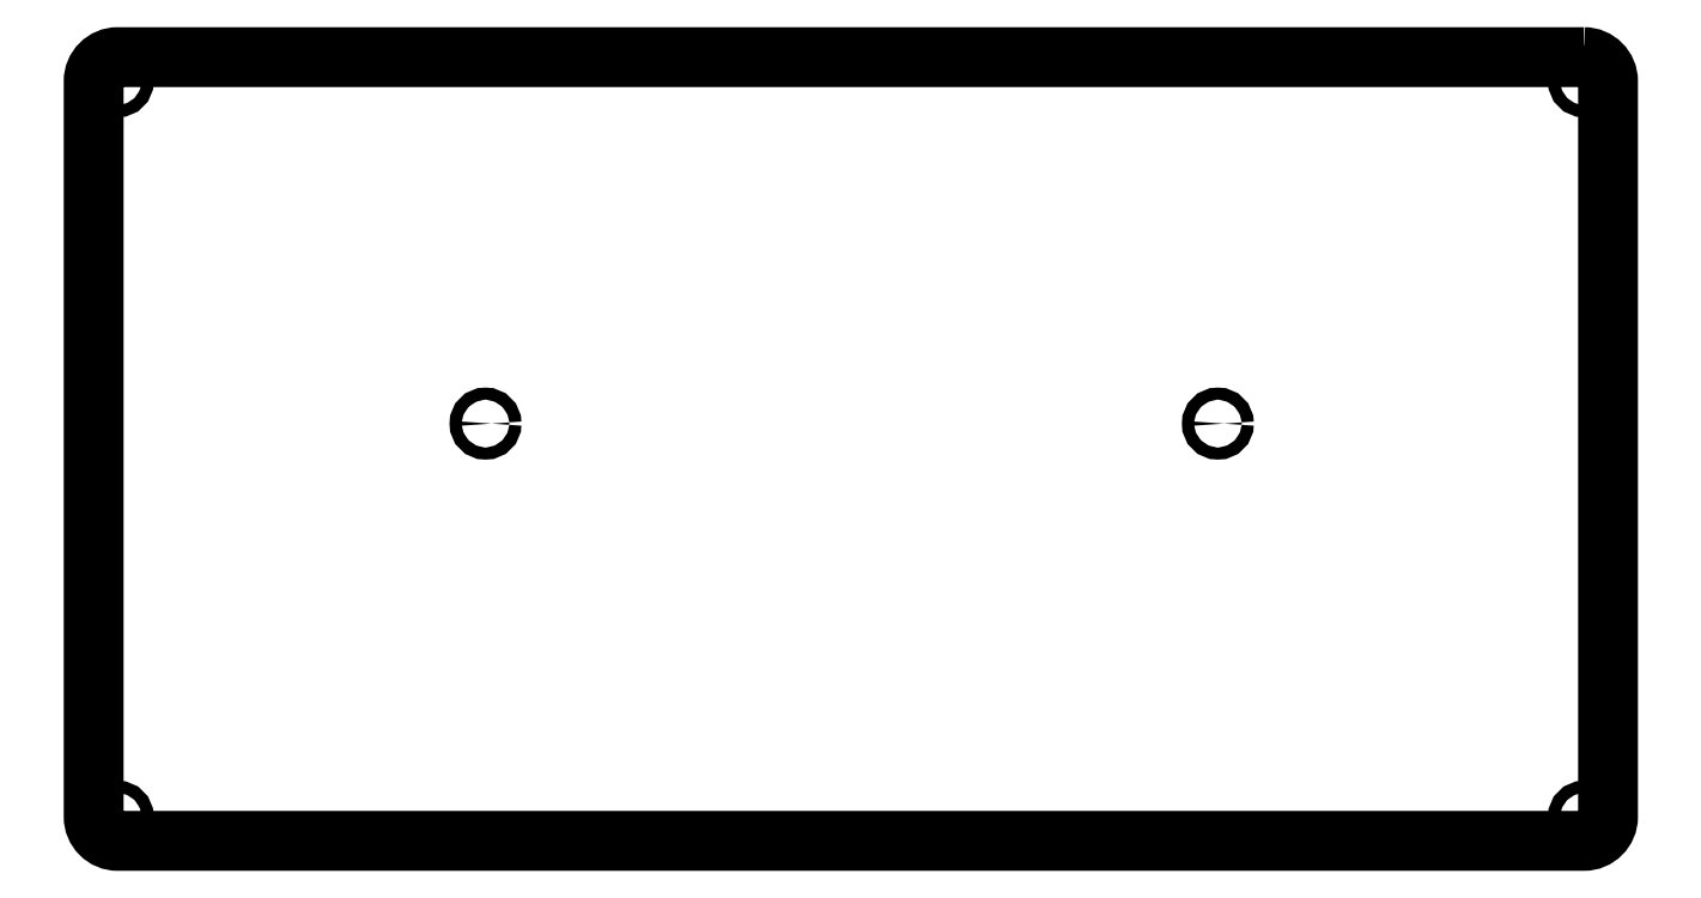
<metadata>
{"format":"dxf","ext":"dxf","renderer":"ezdxf+matplotlib","layout":"modelspace","background":"white","min_lineweight":24,"dpi":150}
</metadata>
<code>
0
SECTION
2
ENTITIES
0
LWPOLYLINE
8
0
90
8
70
1
43
0
10
309.8
20
162.9
42
-0.4142
10
314.8
20
157.9
10
314.8
20
5
42
-0.4142
10
309.8
20
3.331e-15
10
5
20
0
42
-0.4142
10
-1.11e-15
20
5
10
2.22e-15
20
157.9
42
-0.4142
10
5
20
162.9
0
CIRCLE
8
0
10
233.7
20
86.71
30
0
40
1.25
210
0
220
0
230
1
0
CIRCLE
8
0
10
81.45
20
86.71
30
0
40
1.25
210
0
220
0
230
1
0
CIRCLE
8
0
10
5
20
157.9
30
0
40
1.25
210
0
220
0
230
1
0
CIRCLE
8
0
10
309.8
20
157.9
30
0
40
1.25
210
0
220
0
230
1
0
CIRCLE
8
0
10
5
20
5
30
0
40
1.25
210
0
220
0
230
1
0
CIRCLE
8
0
10
309.8
20
5
30
0
40
1.25
210
0
220
0
230
1
0
ENDSEC
0
EOF

</code>
